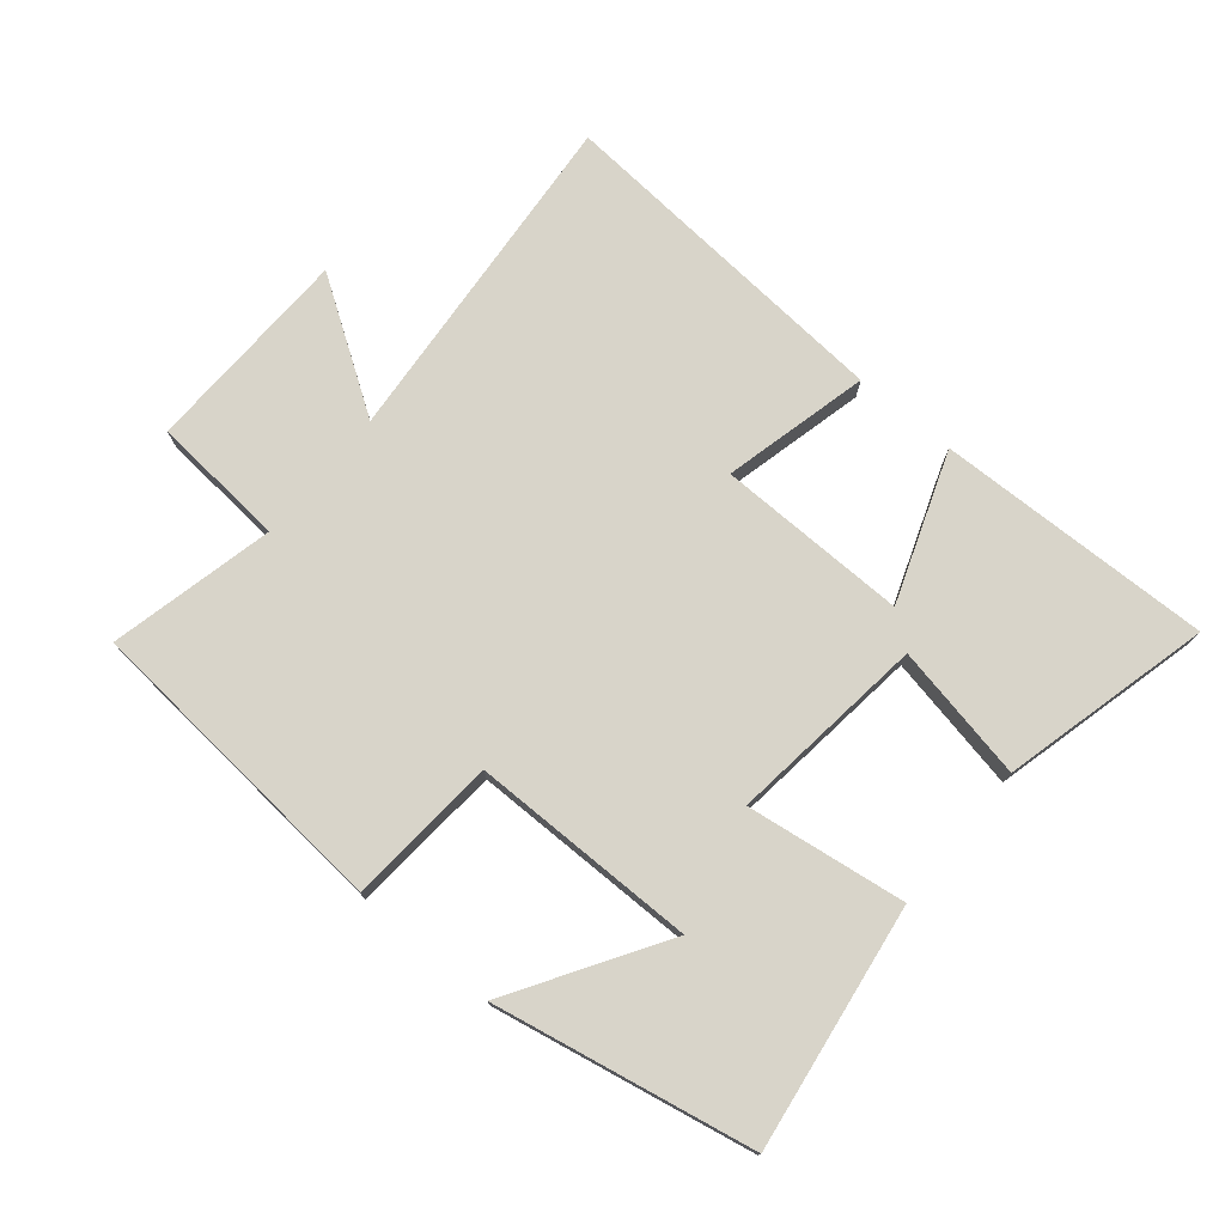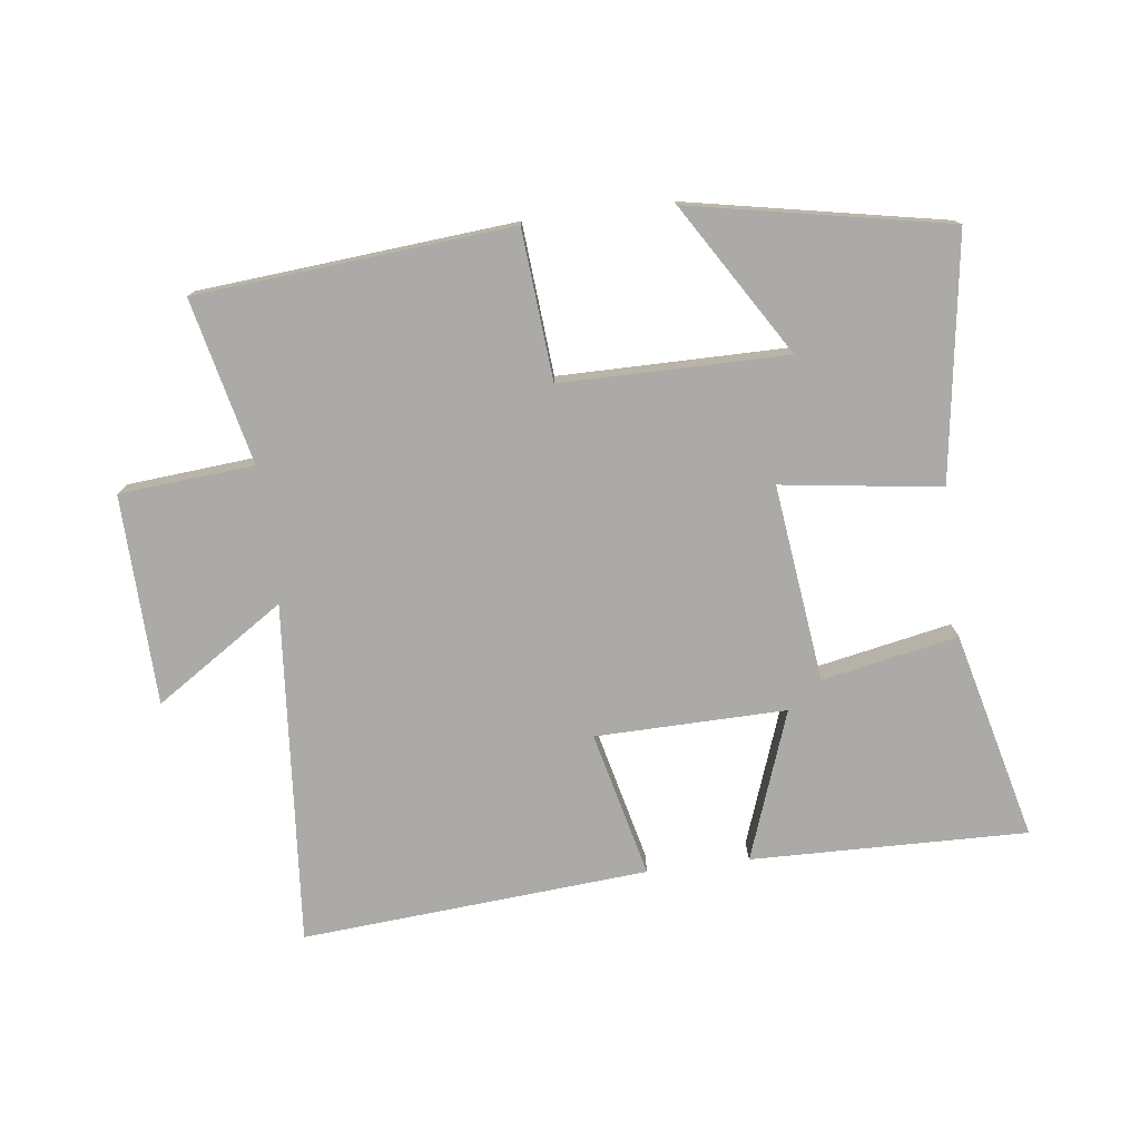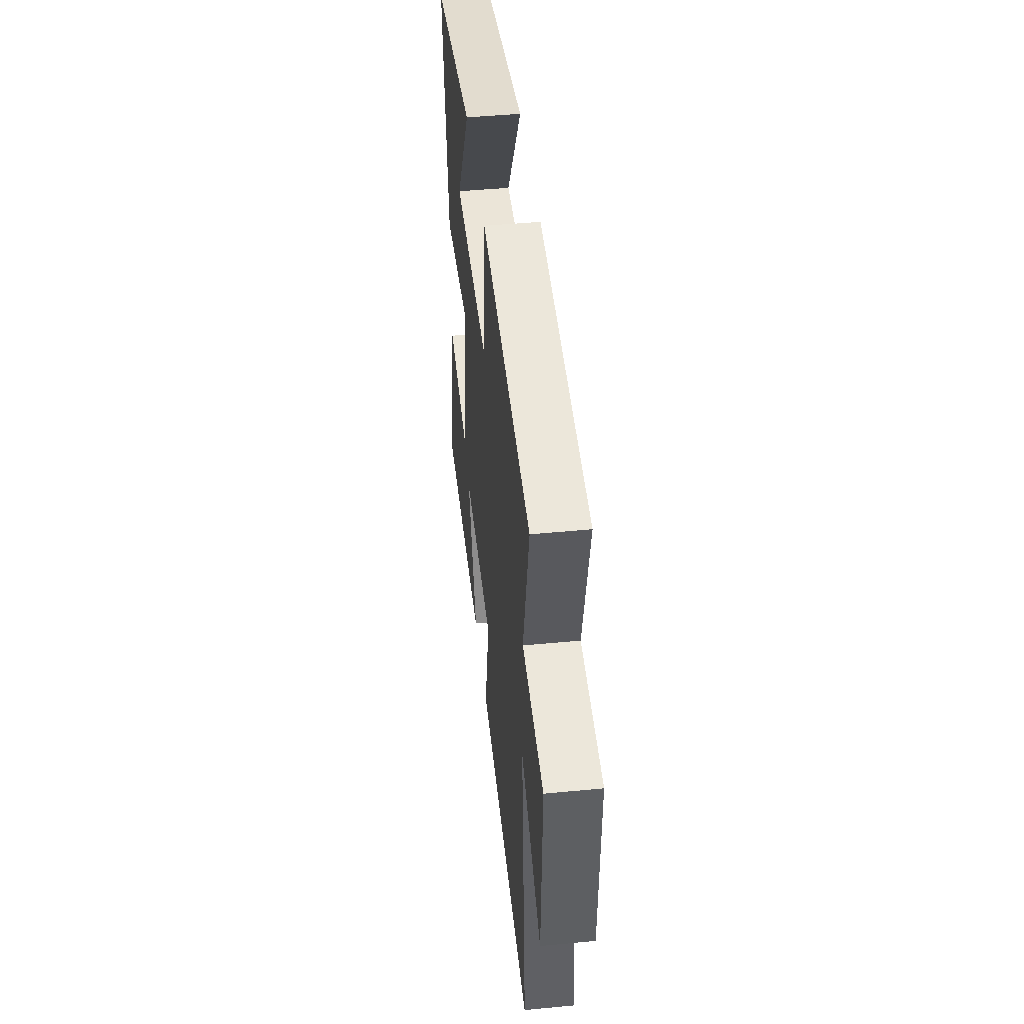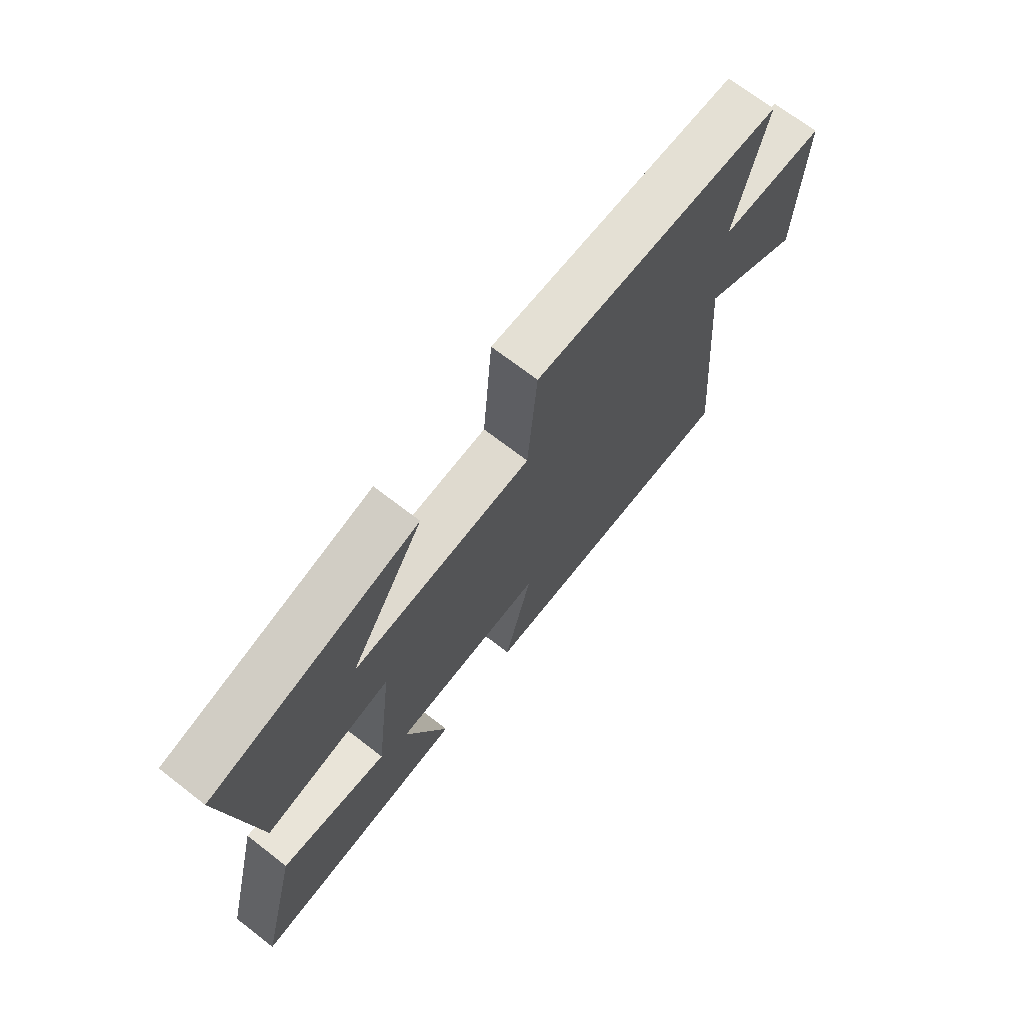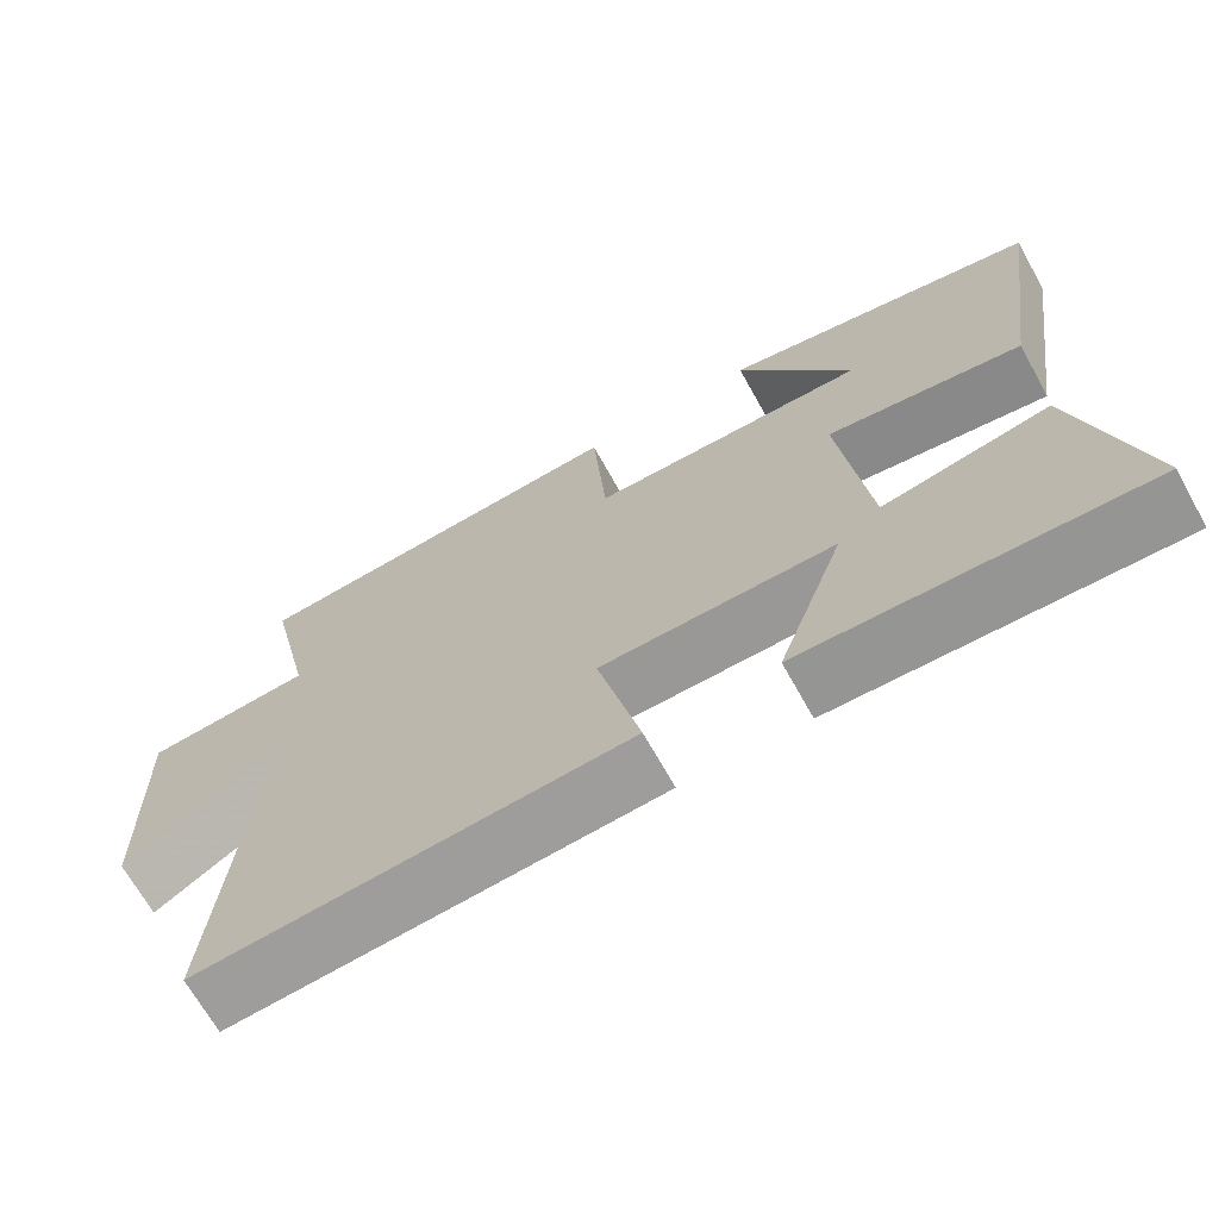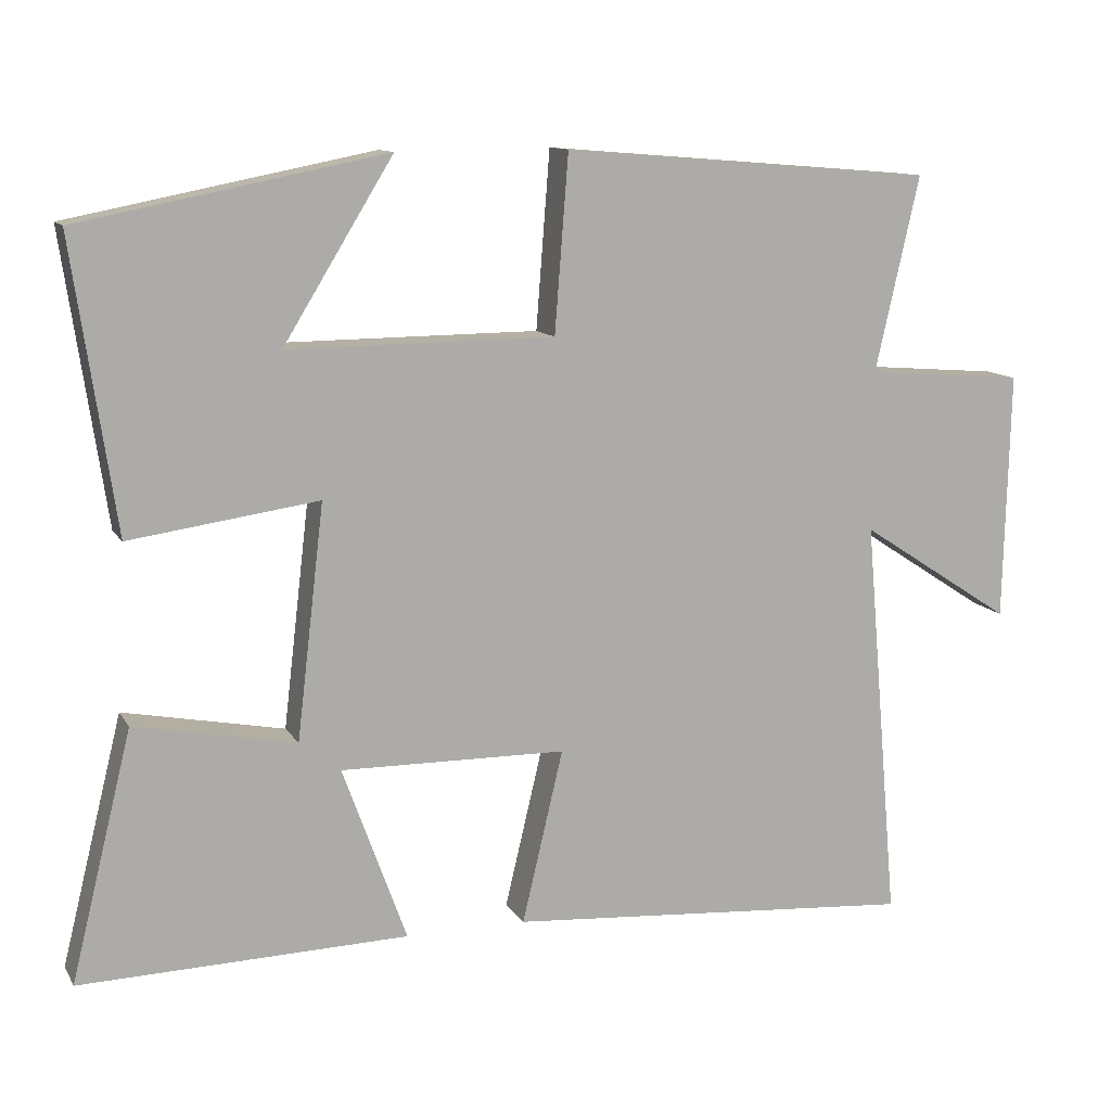
<metadata>
{"format":"obj","ext":"obj","renderer":"f3d","projection":"perspective","resolution":1024,"background":"white","views":[{"elev":75.2,"azim":39.9,"up":"+Y"},{"elev":-76.1,"azim":7.3,"up":"+Y"},{"elev":46.2,"azim":-96.3,"up":"+Z"},{"elev":70.5,"azim":127.7,"up":"+Z"},{"elev":-68.2,"azim":29.0,"up":"+Z"},{"elev":11.6,"azim":160.3,"up":"+Z"}]}
</metadata>
<code>
v -0.546 0.07 -0.54
v -0.5 0.07 -0.008
v -0.701 0.07 -0.139
v -0.709 0.07 0.187
v -0.5 0.07 0.204
v -0.558 0.07 0.46
v -0.069 0.07 0.5
v -0.051 0.07 0.268
v 0.299 0.07 0.266
v 0.155 0.07 0.5
v 0.556 0.07 0.421
v 0.5 0.07 0.043
v 0.253 0.07 0.078
v 0.289 0.07 -0.228
v 0.5 0.07 -0.187
v 0.58 0.07 -0.511
v 0.151 0.07 -0.5
v 0.235 0.07 -0.269
v -0.061 0.07 -0.273
v -0.007 0.07 -0.5
v -0.546 0 -0.54
v -0.5 0 -0.008
v -0.701 0 -0.139
v -0.709 0 0.187
v -0.5 0 0.204
v -0.558 0 0.46
v -0.069 0 0.5
v -0.051 0 0.268
v 0.299 0 0.266
v 0.155 0 0.5
v 0.556 0 0.421
v 0.5 0 0.043
v 0.253 0 0.078
v 0.289 0 -0.228
v 0.5 0 -0.187
v 0.58 0 -0.511
v 0.151 0 -0.5
v 0.235 0 -0.269
v -0.061 0 -0.273
v -0.007 0 -0.5
f 19 20 1 2
f 18 19 2
f 15 16 17 18
f 14 15 18
f 13 14 18 2
f 11 12 13
f 9 10 11
f 9 11 13
f 8 9 13 2
f 5 6 7 8
f 2 3 4 5
f 2 5 8
f 22 21 40 39
f 22 39 38
f 38 37 36 35
f 38 35 34
f 22 38 34 33
f 33 32 31
f 31 30 29
f 33 31 29
f 22 33 29 28
f 28 27 26 25
f 25 24 23 22
f 28 25 22
f 1 21 22 2
f 2 22 23 3
f 3 23 24 4
f 4 24 25 5
f 5 25 26 6
f 6 26 27 7
f 7 27 28 8
f 8 28 29 9
f 9 29 30 10
f 10 30 31 11
f 11 31 32 12
f 12 32 33 13
f 13 33 34 14
f 14 34 35 15
f 15 35 36 16
f 16 36 37 17
f 17 37 38 18
f 18 38 39 19
f 19 39 40 20
f 20 40 21 1

</code>
